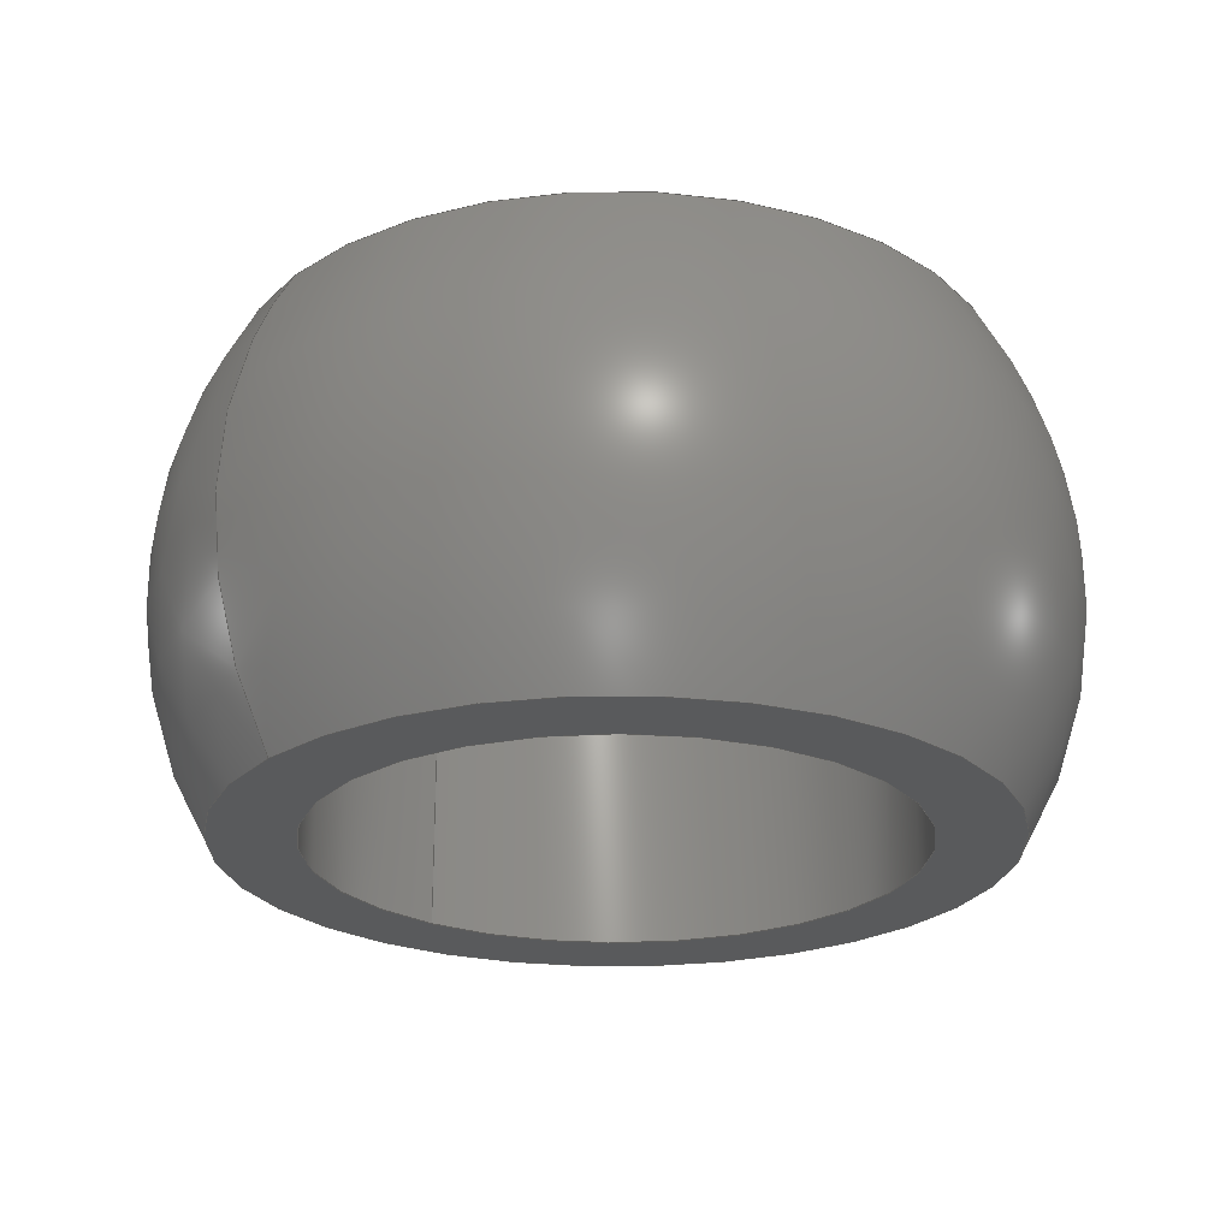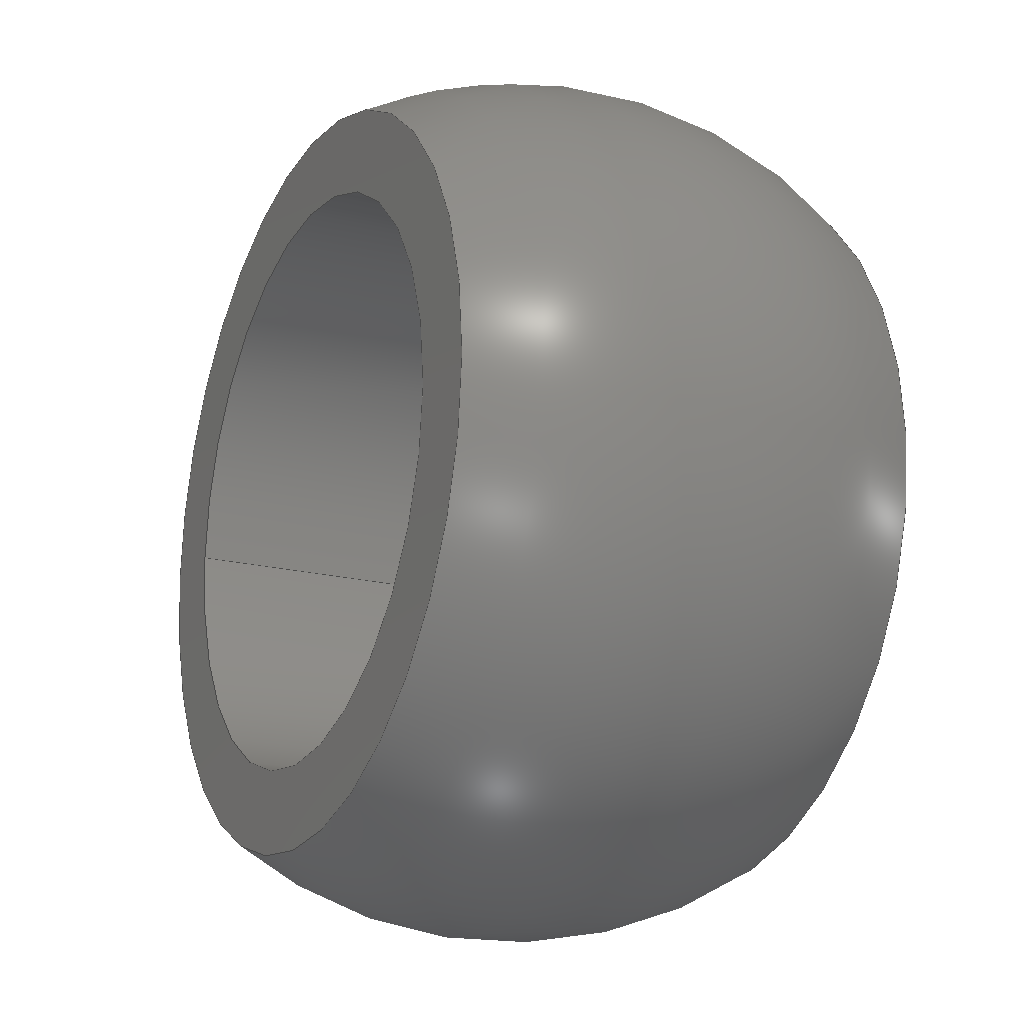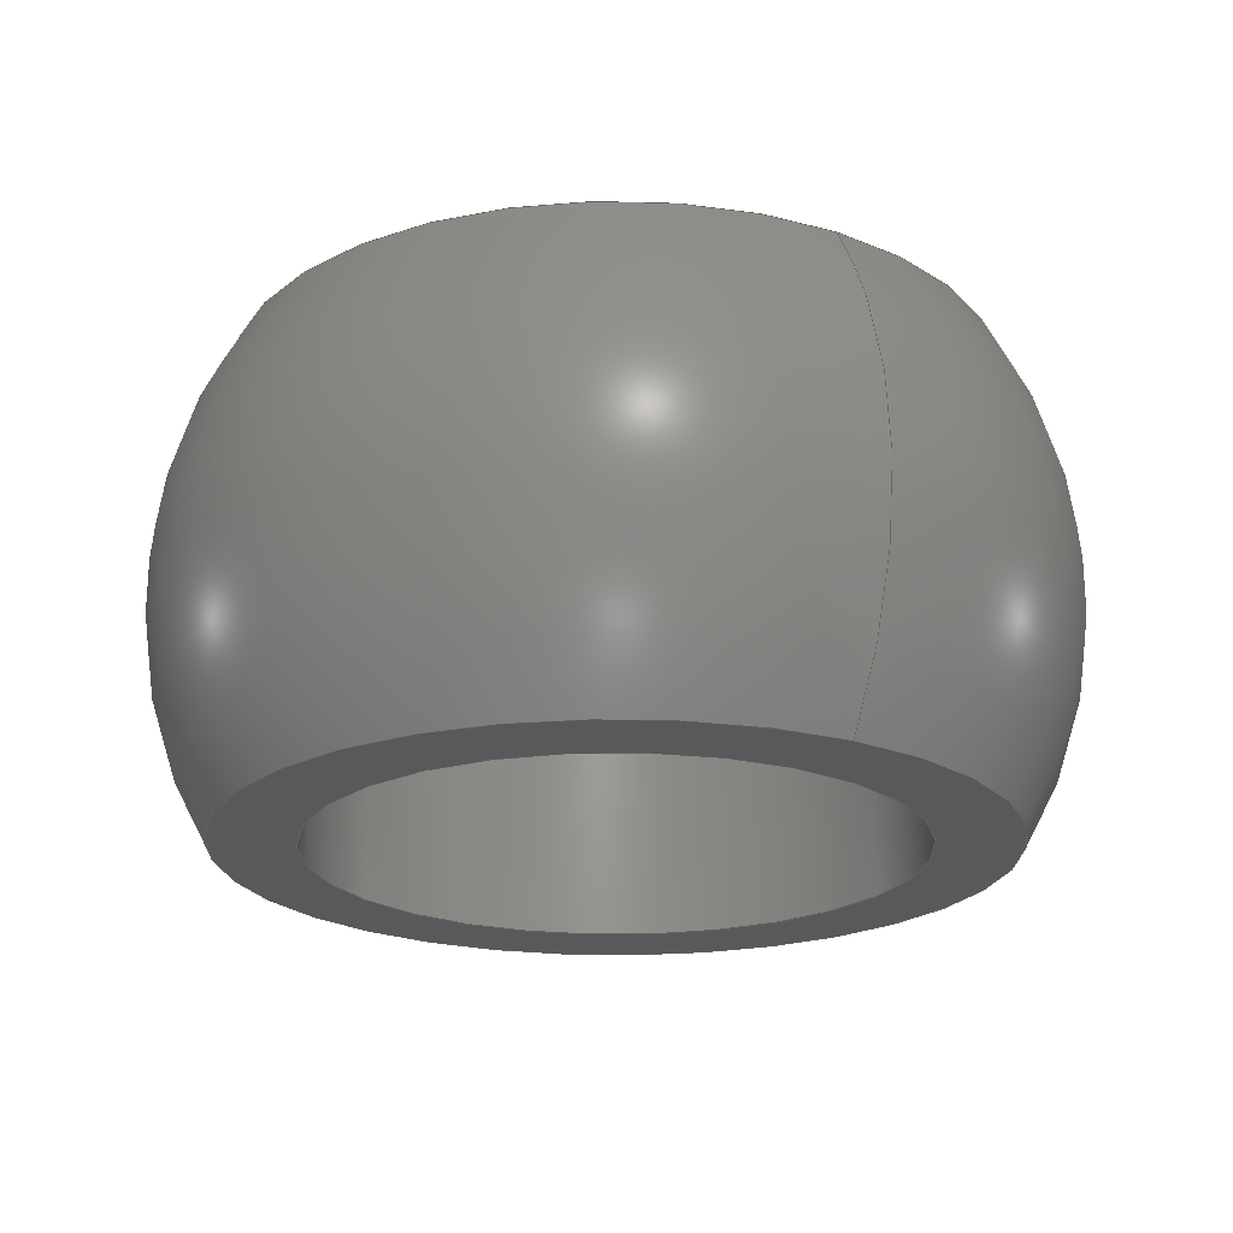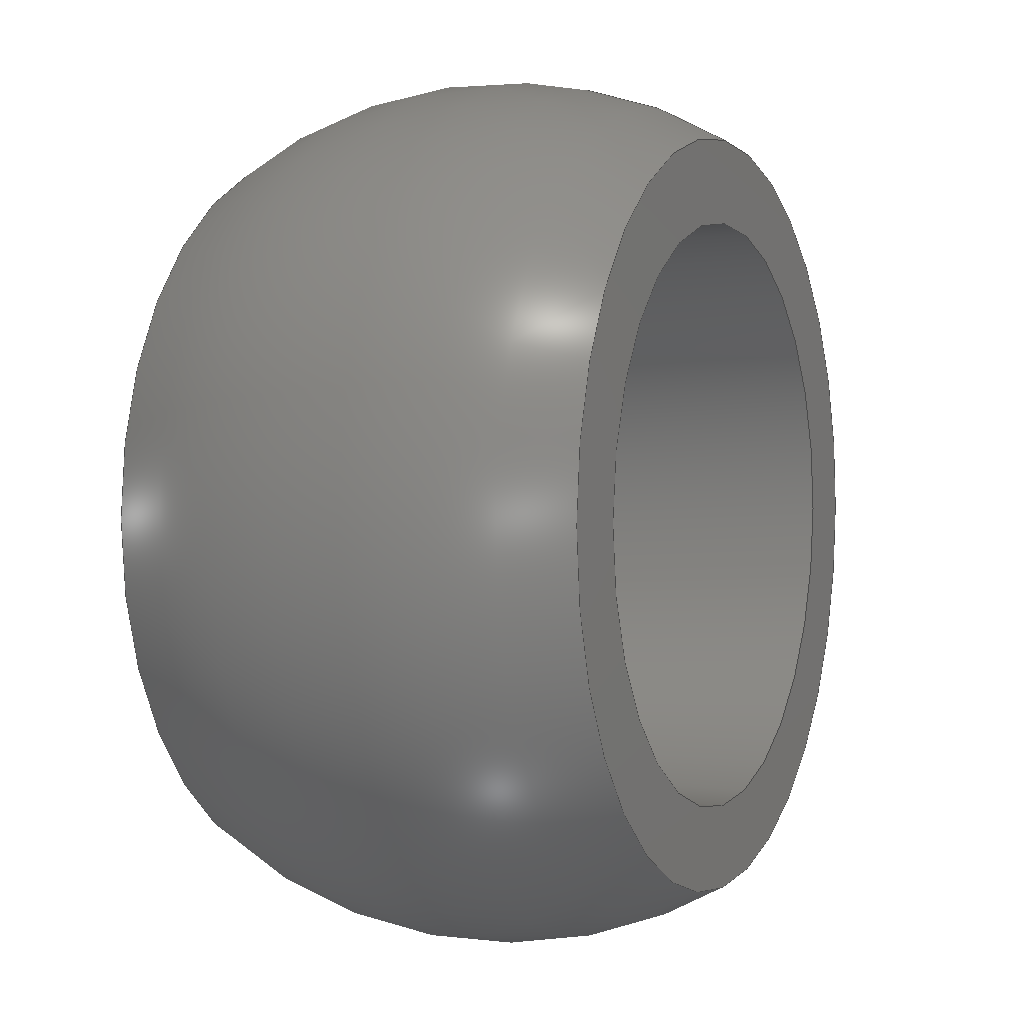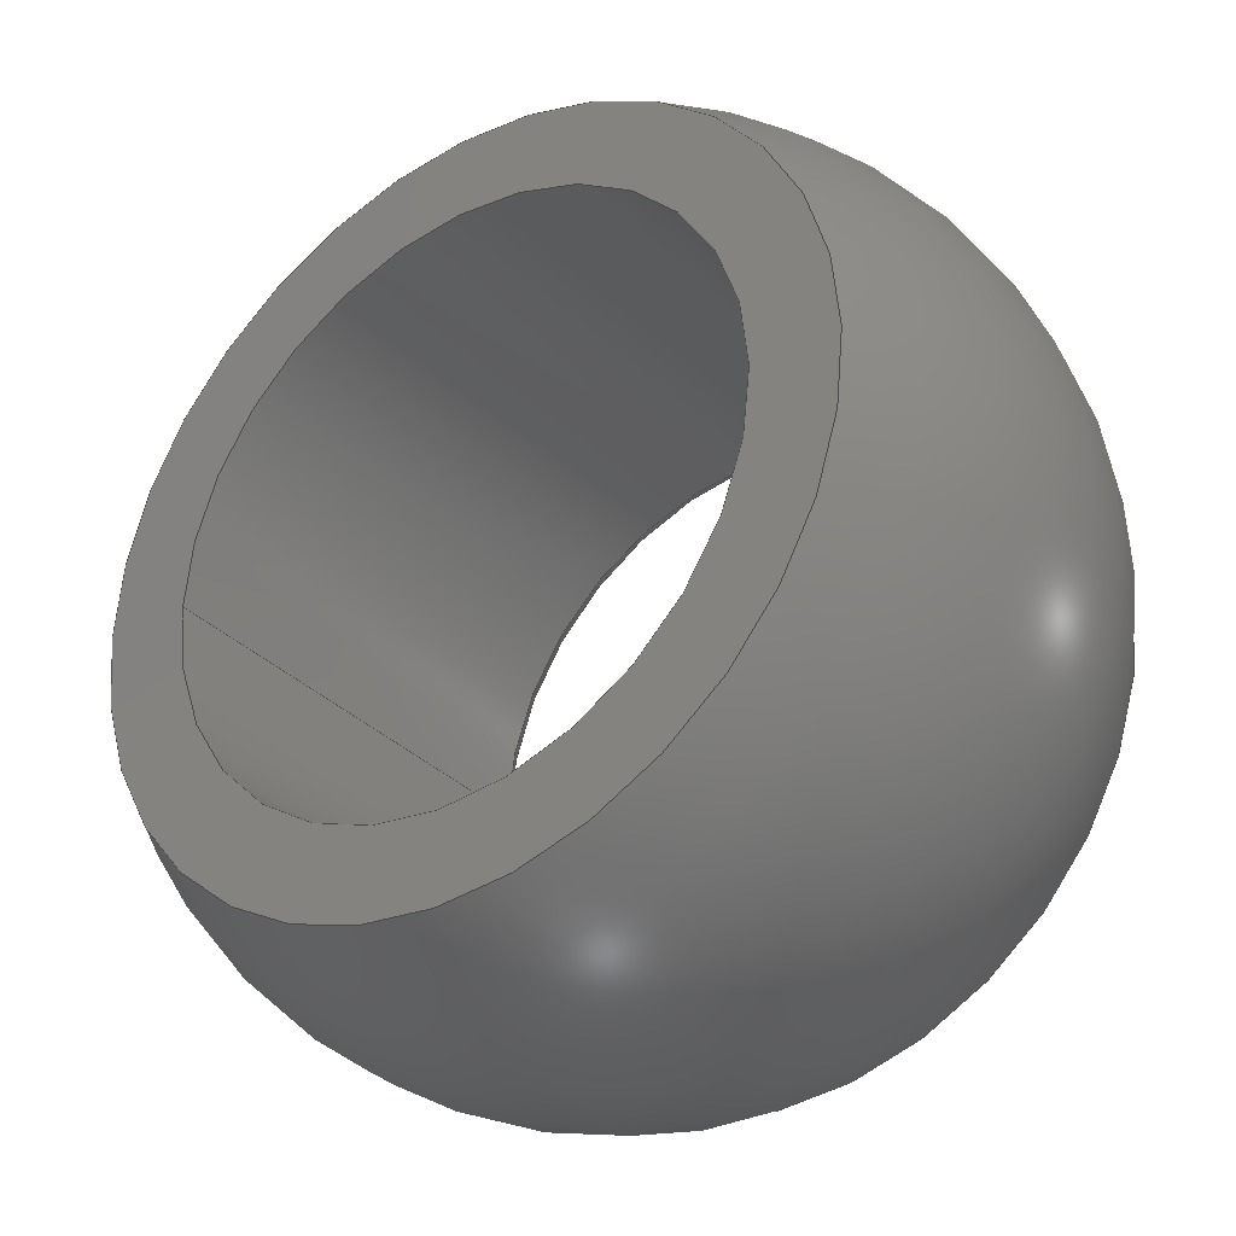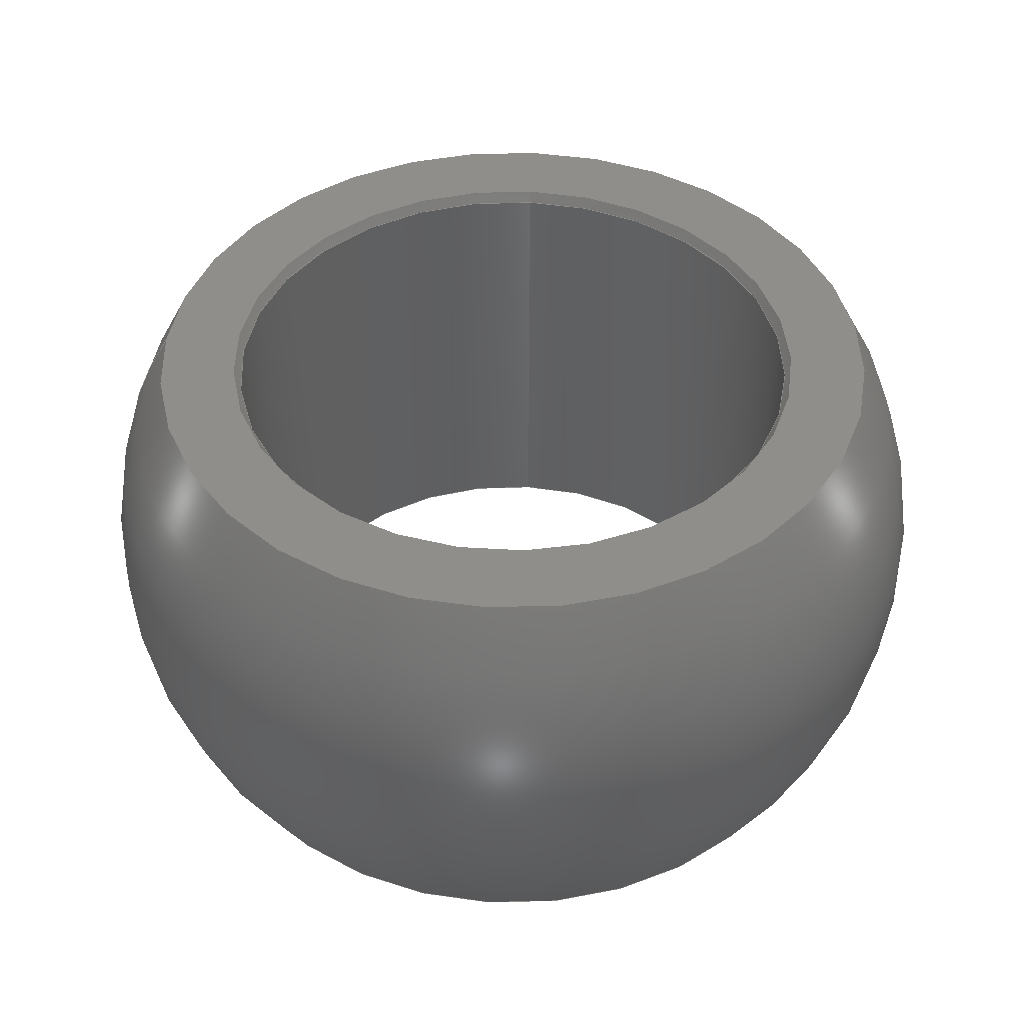
<metadata>
{"format":"step","ext":"step","renderer":"f3d","projection":"perspective","resolution":1024,"background":"white","views":[{"elev":-23.8,"azim":-129.0,"up":"+Z"},{"elev":-18.5,"azim":-116.3,"up":"+Y"},{"elev":-21.4,"azim":149.2,"up":"+Z"},{"elev":1.5,"azim":114.7,"up":"+Y"},{"elev":-32.4,"azim":-144.2,"up":"+Y"},{"elev":43.8,"azim":-86.0,"up":"+Z"}]}
</metadata>
<code>
ISO-10303-21;
DATA;
#1=MECHANICAL_DESIGN_GEOMETRIC_PRESENTATION_REPRESENTATION('',(#4),#120);
#2=SHAPE_REPRESENTATION_RELATIONSHIP('SRR','None',#132,#3);
#3=ADVANCED_BREP_SHAPE_REPRESENTATION('',(#5),#119);
#4=STYLED_ITEM('',(#141),#5);
#5=MANIFOLD_SOLID_BREP('Solid1',#61);
#6=SPHERICAL_SURFACE('',#78,0.4725);
#7=PLANE('',#74);
#8=PLANE('',#76);
#9=CYLINDRICAL_SURFACE('',#72,0.3125);
#10=FACE_BOUND('',#21,.T.);
#11=FACE_BOUND('',#23,.T.);
#12=FACE_BOUND('',#25,.T.);
#13=FACE_BOUND('',#27,.T.);
#14=FACE_BOUND('',#29,.T.);
#15=FACE_OUTER_BOUND('',#20,.T.);
#16=FACE_OUTER_BOUND('',#22,.T.);
#17=FACE_OUTER_BOUND('',#24,.T.);
#18=FACE_OUTER_BOUND('',#26,.T.);
#19=FACE_OUTER_BOUND('',#28,.T.);
#20=EDGE_LOOP('',(#45));
#21=EDGE_LOOP('',(#46));
#22=EDGE_LOOP('',(#47));
#23=EDGE_LOOP('',(#48));
#24=EDGE_LOOP('',(#49));
#25=EDGE_LOOP('',(#50));
#26=EDGE_LOOP('',(#51));
#27=EDGE_LOOP('',(#52));
#28=EDGE_LOOP('',(#53));
#29=EDGE_LOOP('',(#54));
#30=CIRCLE('',#70,0.3125);
#31=CIRCLE('',#71,0.3194);
#32=CIRCLE('',#73,0.3125);
#33=CIRCLE('',#75,0.4009);
#34=CIRCLE('',#77,0.4009);
#35=VERTEX_POINT('',#103);
#36=VERTEX_POINT('',#105);
#37=VERTEX_POINT('',#108);
#38=VERTEX_POINT('',#111);
#39=VERTEX_POINT('',#114);
#40=EDGE_CURVE('',#35,#35,#30,.T.);
#41=EDGE_CURVE('',#36,#36,#31,.T.);
#42=EDGE_CURVE('',#37,#37,#32,.T.);
#43=EDGE_CURVE('',#38,#38,#33,.T.);
#44=EDGE_CURVE('',#39,#39,#34,.T.);
#45=ORIENTED_EDGE('',*,*,#40,.T.);
#46=ORIENTED_EDGE('',*,*,#41,.T.);
#47=ORIENTED_EDGE('',*,*,#42,.F.);
#48=ORIENTED_EDGE('',*,*,#40,.F.);
#49=ORIENTED_EDGE('',*,*,#43,.T.);
#50=ORIENTED_EDGE('',*,*,#41,.F.);
#51=ORIENTED_EDGE('',*,*,#44,.T.);
#52=ORIENTED_EDGE('',*,*,#42,.T.);
#53=ORIENTED_EDGE('',*,*,#43,.F.);
#54=ORIENTED_EDGE('',*,*,#44,.F.);
#55=CONICAL_SURFACE('',#69,0.316,30);
#56=ADVANCED_FACE('',(#15,#10),#55,.F.);
#57=ADVANCED_FACE('',(#16,#11),#9,.F.);
#58=ADVANCED_FACE('',(#17,#12),#7,.T.);
#59=ADVANCED_FACE('',(#18,#13),#8,.T.);
#60=ADVANCED_FACE('',(#19,#14),#6,.T.);
#61=CLOSED_SHELL('',(#56,#57,#58,#59,#60));
#62=DATE_TIME_ROLE('creation_date');
#63=APPLIED_DATE_AND_TIME_ASSIGNMENT(#64,#62,(#134));
#64=DATE_AND_TIME(#65,#66);
#65=CALENDAR_DATE(2012,28,11);
#66=LOCAL_TIME(1,22,24,#67);
#67=COORDINATED_UNIVERSAL_TIME_OFFSET(0,0,.BEHIND.);
#68=AXIS2_PLACEMENT_3D('placement',#101,#79,#80);
#69=AXIS2_PLACEMENT_3D('',#102,#81,#82);
#70=AXIS2_PLACEMENT_3D('',#104,#83,#84);
#71=AXIS2_PLACEMENT_3D('',#106,#85,#86);
#72=AXIS2_PLACEMENT_3D('',#107,#87,#88);
#73=AXIS2_PLACEMENT_3D('',#109,#89,#90);
#74=AXIS2_PLACEMENT_3D('',#110,#91,#92);
#75=AXIS2_PLACEMENT_3D('',#112,#93,#94);
#76=AXIS2_PLACEMENT_3D('',#113,#95,#96);
#77=AXIS2_PLACEMENT_3D('',#115,#97,#98);
#78=AXIS2_PLACEMENT_3D('',#116,#99,#100);
#79=DIRECTION('axis',(0,0,1));
#80=DIRECTION('refdir',(1,0,0));
#81=DIRECTION('center_axis',(0,0,1));
#82=DIRECTION('ref_axis',(-1,0,0));
#83=DIRECTION('center_axis',(0,0,-1));
#84=DIRECTION('ref_axis',(-1,0,0));
#85=DIRECTION('center_axis',(0,0,1));
#86=DIRECTION('ref_axis',(-1,0,0));
#87=DIRECTION('center_axis',(0,0,1));
#88=DIRECTION('ref_axis',(1,0,0));
#89=DIRECTION('center_axis',(0,0,1));
#90=DIRECTION('ref_axis',(1,0,0));
#91=DIRECTION('center_axis',(0,0,1));
#92=DIRECTION('ref_axis',(1,0,0));
#93=DIRECTION('center_axis',(0,0,1));
#94=DIRECTION('ref_axis',(0,1,0));
#95=DIRECTION('center_axis',(0,0,-1));
#96=DIRECTION('ref_axis',(-1,0,0));
#97=DIRECTION('center_axis',(0,0,-1));
#98=DIRECTION('ref_axis',(0,-1,0));
#99=DIRECTION('center_axis',(6.123e-17,0,1));
#100=DIRECTION('ref_axis',(1,0,0));
#101=CARTESIAN_POINT('',(0,0,0));
#102=CARTESIAN_POINT('Origin',(0,0,0.244));
#103=CARTESIAN_POINT('',(0.3125,-3.827e-17,0.238));
#104=CARTESIAN_POINT('Origin',(0,0,0.238));
#105=CARTESIAN_POINT('',(0.3194,3.912e-17,0.25));
#106=CARTESIAN_POINT('Origin',(0,0,0.25));
#107=CARTESIAN_POINT('Origin',(0,0,-1.177));
#108=CARTESIAN_POINT('',(-0.3125,-3.827e-17,-0.25));
#109=CARTESIAN_POINT('Origin',(0,0,-0.25));
#110=CARTESIAN_POINT('Origin',(0,0,0.25));
#111=CARTESIAN_POINT('',(0,0.4009,0.25));
#112=CARTESIAN_POINT('Origin',(0,0,0.25));
#113=CARTESIAN_POINT('Origin',(0,0.4009,-0.25));
#114=CARTESIAN_POINT('',(0,0.4009,-0.25));
#115=CARTESIAN_POINT('Origin',(0,0,-0.25));
#116=CARTESIAN_POINT('Origin',(0,0,0));
#117=UNCERTAINTY_MEASURE_WITH_UNIT(LENGTH_MEASURE(0.0003937),
#121,'DISTANCE_ACCURACY_VALUE',
'Maximum model space distance between geometric entities at asserted c
onnectivities');
#118=UNCERTAINTY_MEASURE_WITH_UNIT(LENGTH_MEASURE(1e-06),#122,
'DISTANCE_ACCURACY_VALUE',
'Maximum model space distance between geometric entities at asserted c
onnectivities');
#119=(
GEOMETRIC_REPRESENTATION_CONTEXT(3)
GLOBAL_UNCERTAINTY_ASSIGNED_CONTEXT((#117))
GLOBAL_UNIT_ASSIGNED_CONTEXT((#121,#127,#124))
REPRESENTATION_CONTEXT('','3D')
);
#120=(
GEOMETRIC_REPRESENTATION_CONTEXT(3)
GLOBAL_UNCERTAINTY_ASSIGNED_CONTEXT((#118))
GLOBAL_UNIT_ASSIGNED_CONTEXT((#122,#127,#124))
REPRESENTATION_CONTEXT('','3D')
);
#121=(
CONVERSION_BASED_UNIT('__CONSTANT UNIT inch',#123)
LENGTH_UNIT()
NAMED_UNIT(#126)
);
#122=(
LENGTH_UNIT()
NAMED_UNIT(*)
SI_UNIT(.MILLI.,.METRE.)
);
#123=LENGTH_MEASURE_WITH_UNIT(LENGTH_MEASURE(25.4),#122);
#124=(
NAMED_UNIT(*)
SI_UNIT($,.STERADIAN.)
SOLID_ANGLE_UNIT()
);
#125=DIMENSIONAL_EXPONENTS(0,0,0,0,0,0,0);
#126=DIMENSIONAL_EXPONENTS(1,0,0,0,0,0,0);
#127=(
CONVERSION_BASED_UNIT('degree',#129)
NAMED_UNIT(#125)
PLANE_ANGLE_UNIT()
);
#128=(
NAMED_UNIT(*)
PLANE_ANGLE_UNIT()
SI_UNIT($,.RADIAN.)
);
#129=PLANE_ANGLE_MEASURE_WITH_UNIT(PLANE_ANGLE_MEASURE(0.01745),#128);
#130=SHAPE_DEFINITION_REPRESENTATION(#131,#132);
#131=PRODUCT_DEFINITION_SHAPE('',$,#134);
#132=SHAPE_REPRESENTATION('',(#68),#119);
#133=PRODUCT_DEFINITION_CONTEXT('part definition',#138,'design');
#134=PRODUCT_DEFINITION('EBRI-10R_Spherical Bearing',
'EBRI-10R_Spherical Bearing',#135,#133);
#135=PRODUCT_DEFINITION_FORMATION('',$,#140);
#136=PRODUCT_RELATED_PRODUCT_CATEGORY('EBRI-10R_Spherical Bearing',
'EBRI-10R_Spherical Bearing',(#140));
#137=APPLICATION_PROTOCOL_DEFINITION('international standard',
'automotive_design',2009,#138);
#138=APPLICATION_CONTEXT(
'Core Data for Automotive Mechanical Design Process');
#139=PRODUCT_CONTEXT('part definition',#138,'mechanical');
#140=PRODUCT('EBRI-10R_Spherical Bearing','EBRI-10R_Spherical Bearing',
'igubal Rod End Bearing Spherical Bearing',(#139));
#141=PRESENTATION_STYLE_ASSIGNMENT((#142));
#142=SURFACE_STYLE_USAGE(.BOTH.,#143);
#143=SURFACE_SIDE_STYLE('',(#144));
#144=SURFACE_STYLE_FILL_AREA(#145);
#145=FILL_AREA_STYLE('',(#146));
#146=FILL_AREA_STYLE_COLOUR('',#147);
#147=COLOUR_RGB('',0.7255,0,0);
ENDSEC;
END-ISO-10303-21;

</code>
